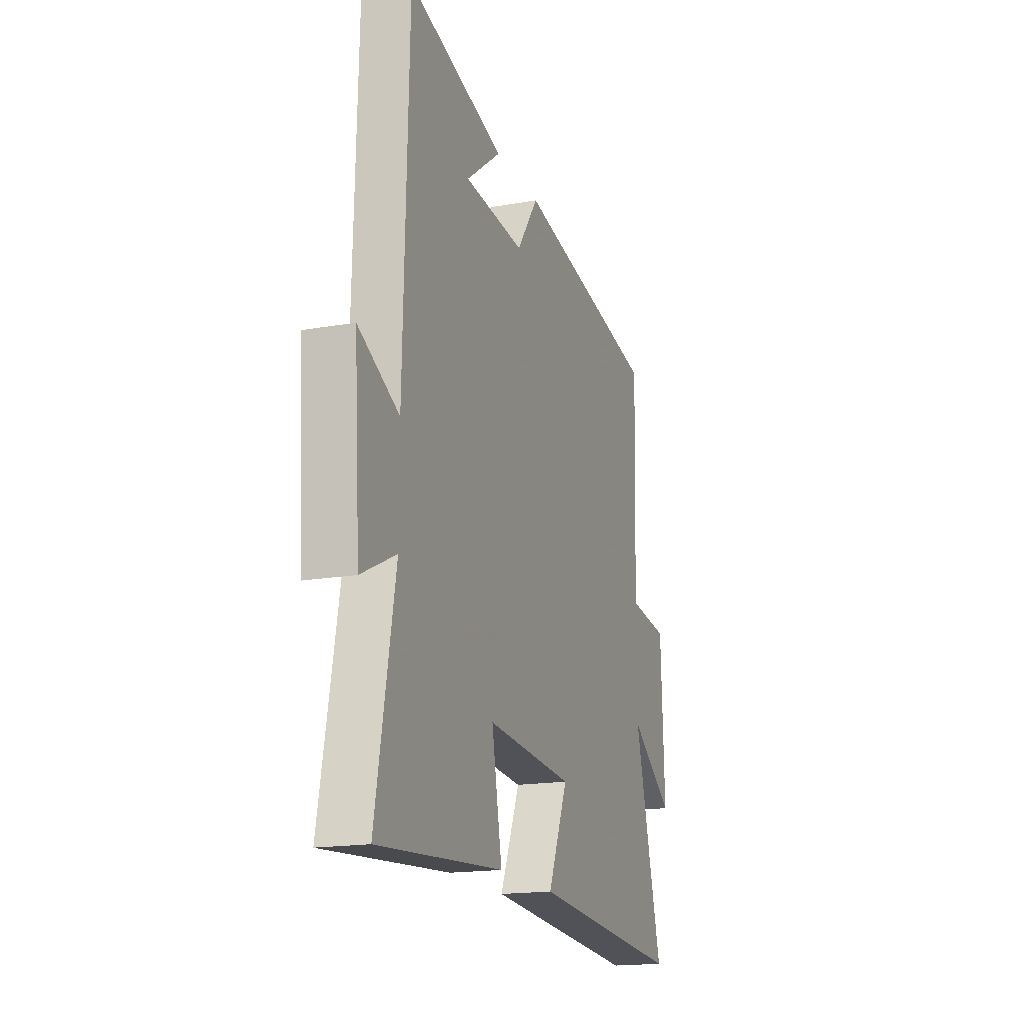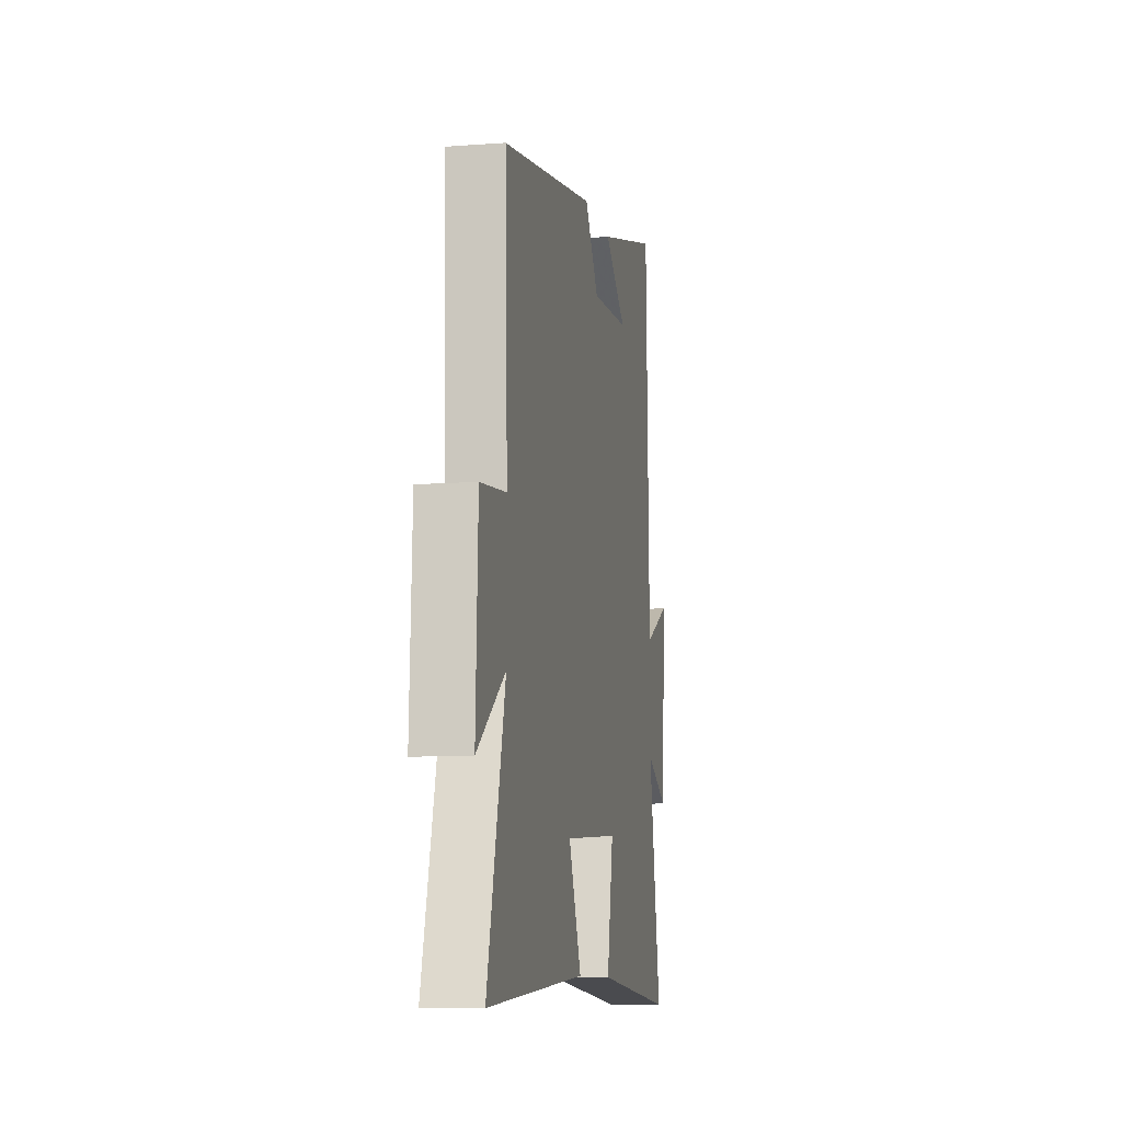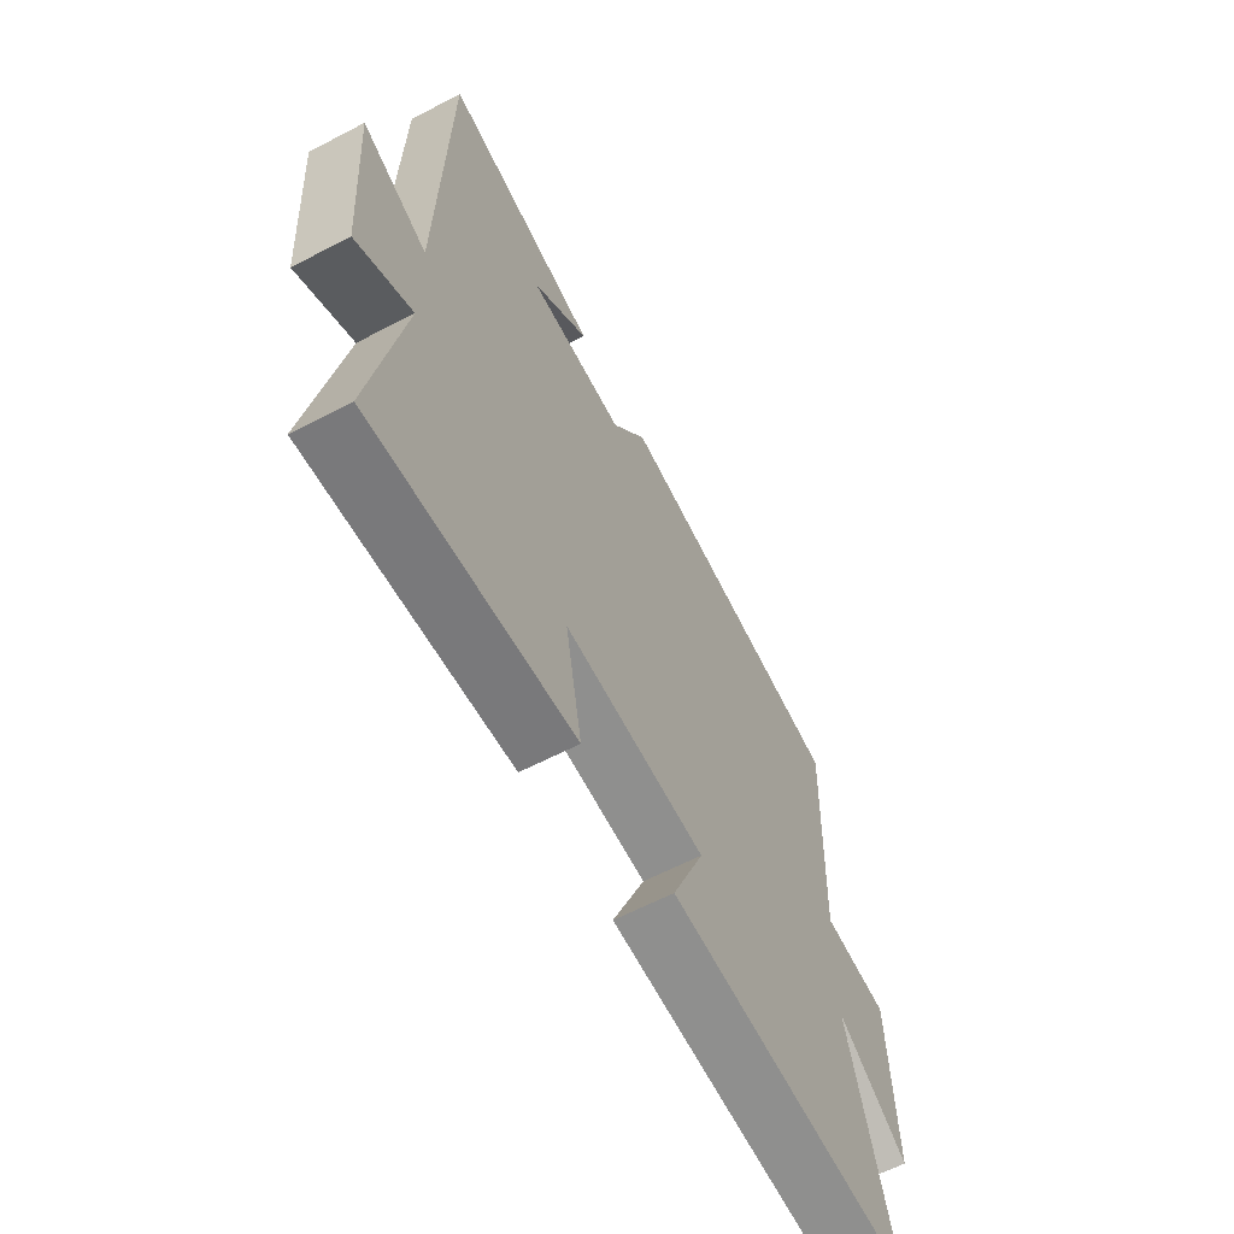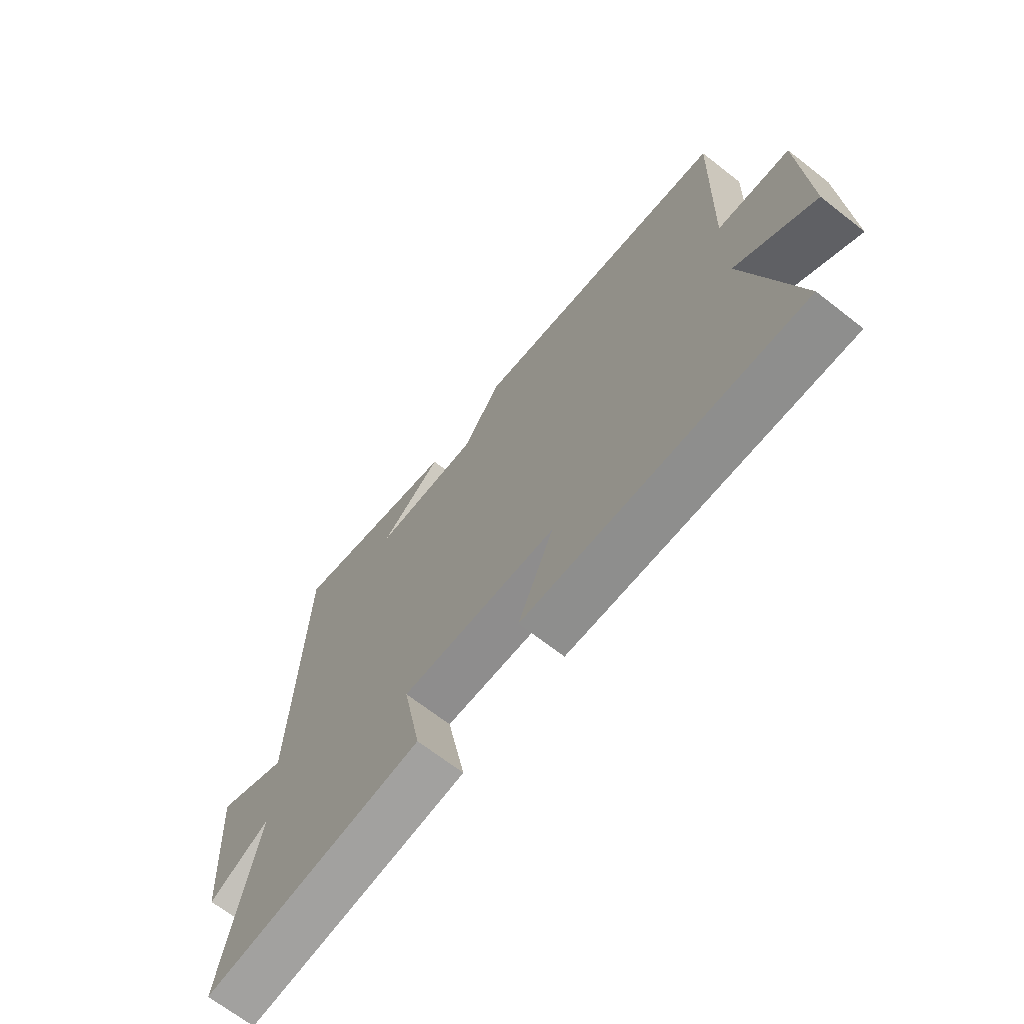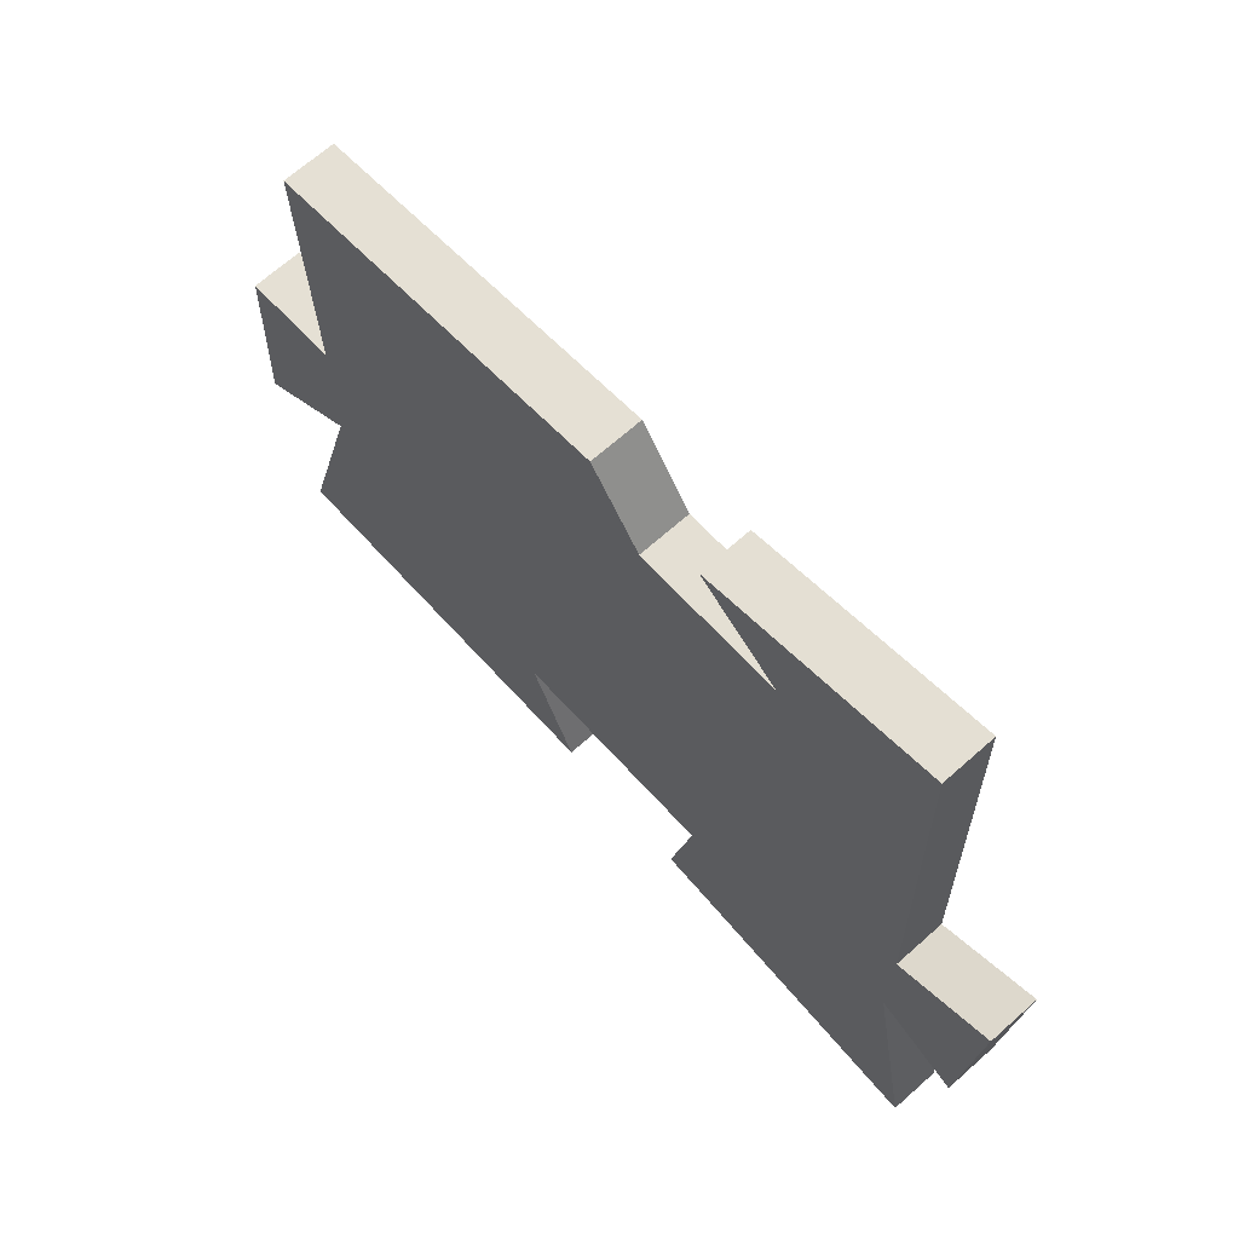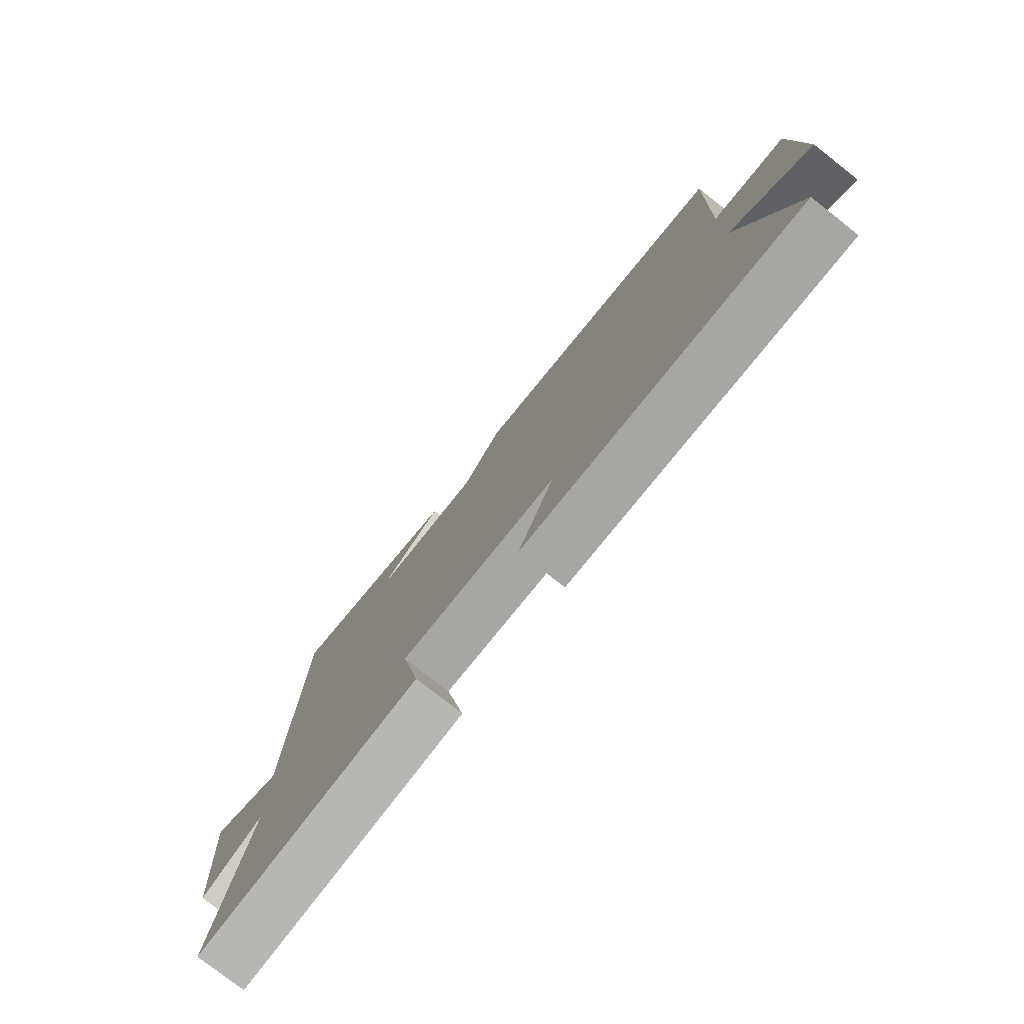
<metadata>
{"format":"obj","ext":"obj","renderer":"f3d","projection":"perspective","resolution":1024,"background":"white","views":[{"elev":-17.5,"azim":-70.7,"up":"+Z"},{"elev":-9.7,"azim":100.9,"up":"+Z"},{"elev":-61.8,"azim":-62.0,"up":"+Z"},{"elev":-68.3,"azim":52.0,"up":"+Z"},{"elev":68.2,"azim":-131.6,"up":"+Z"},{"elev":-77.7,"azim":51.9,"up":"+Z"}]}
</metadata>
<code>
v -0.566 0.07 -0.535
v -0.5 0.07 -0.181
v -0.619 0.07 -0.239
v -0.639 0.07 0.059
v -0.5 0.07 -0.009
v -0.483 0.07 0.588
v -0.151 0.07 0.5
v -0.272 0.07 0.407
v -0.064 0.07 0.393
v 0.011 0.07 0.5
v 0.513 0.07 0.411
v 0.5 0.07 0.017
v 0.639 0.07 0.001
v 0.651 0.07 -0.285
v 0.5 0.07 -0.179
v 0.596 0.07 -0.538
v 0.063 0.07 -0.5
v 0.132 0.07 -0.337
v -0.17 0.07 -0.315
v -0.135 0.07 -0.5
v -0.566 0 -0.535
v -0.5 0 -0.181
v -0.619 0 -0.239
v -0.639 0 0.059
v -0.5 0 -0.009
v -0.483 0 0.588
v -0.151 0 0.5
v -0.272 0 0.407
v -0.064 0 0.393
v 0.011 0 0.5
v 0.513 0 0.411
v 0.5 0 0.017
v 0.639 0 0.001
v 0.651 0 -0.285
v 0.5 0 -0.179
v 0.596 0 -0.538
v 0.063 0 -0.5
v 0.132 0 -0.337
v -0.17 0 -0.315
v -0.135 0 -0.5
f 19 20 1 2
f 18 19 2
f 15 16 17 18
f 15 18 2
f 12 13 14 15
f 12 15 2
f 9 10 11 12
f 8 9 12 2
f 6 7 8
f 5 6 8 2
f 2 3 4 5
f 22 21 40 39
f 22 39 38
f 38 37 36 35
f 22 38 35
f 35 34 33 32
f 22 35 32
f 32 31 30 29
f 22 32 29 28
f 28 27 26
f 22 28 26 25
f 25 24 23 22
f 1 21 22 2
f 2 22 23 3
f 3 23 24 4
f 4 24 25 5
f 5 25 26 6
f 6 26 27 7
f 7 27 28 8
f 8 28 29 9
f 9 29 30 10
f 10 30 31 11
f 11 31 32 12
f 12 32 33 13
f 13 33 34 14
f 14 34 35 15
f 15 35 36 16
f 16 36 37 17
f 17 37 38 18
f 18 38 39 19
f 19 39 40 20
f 20 40 21 1

</code>
